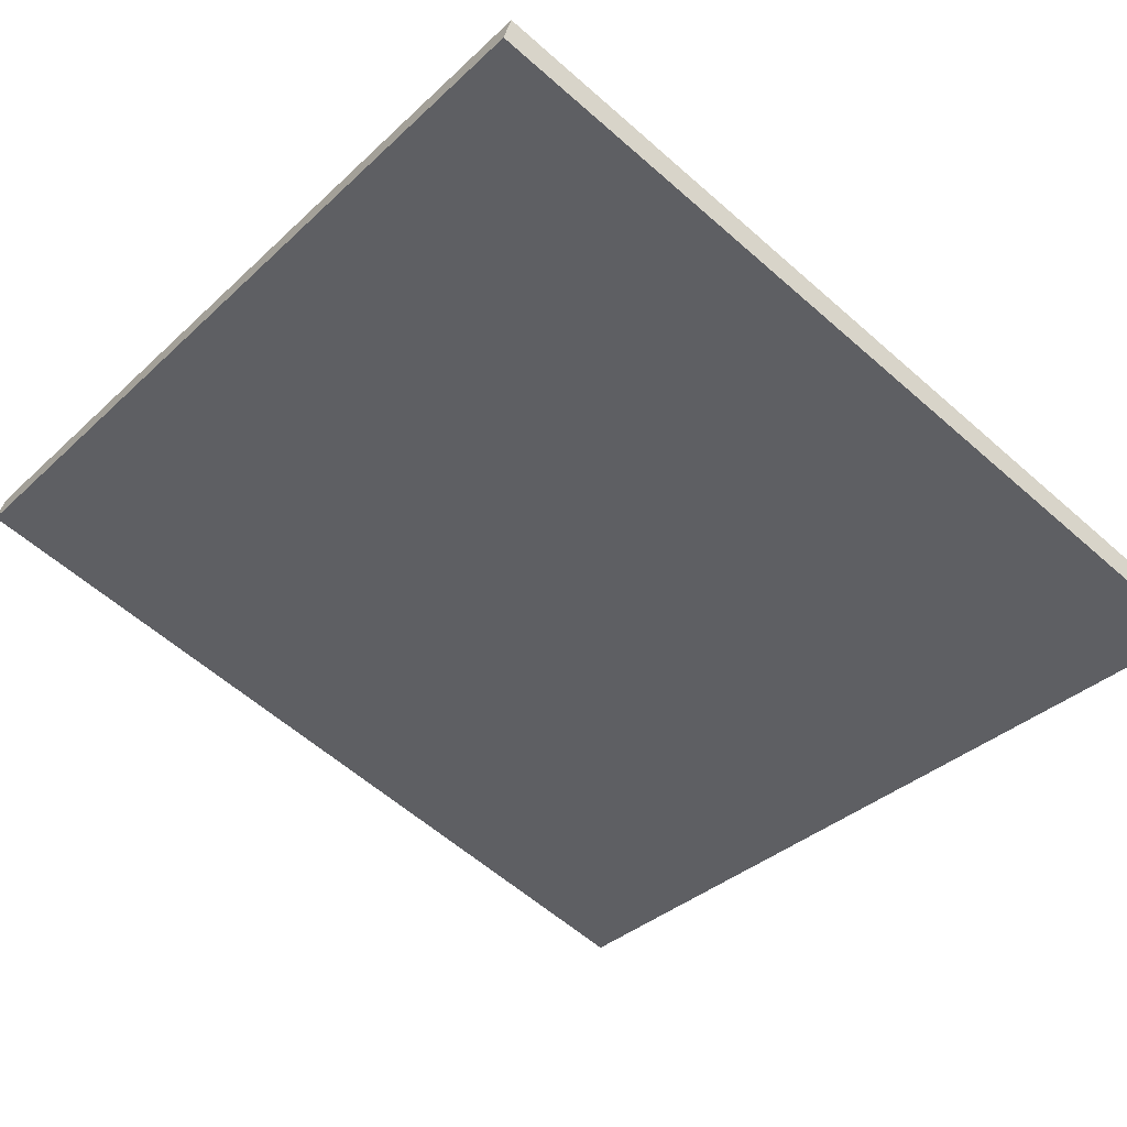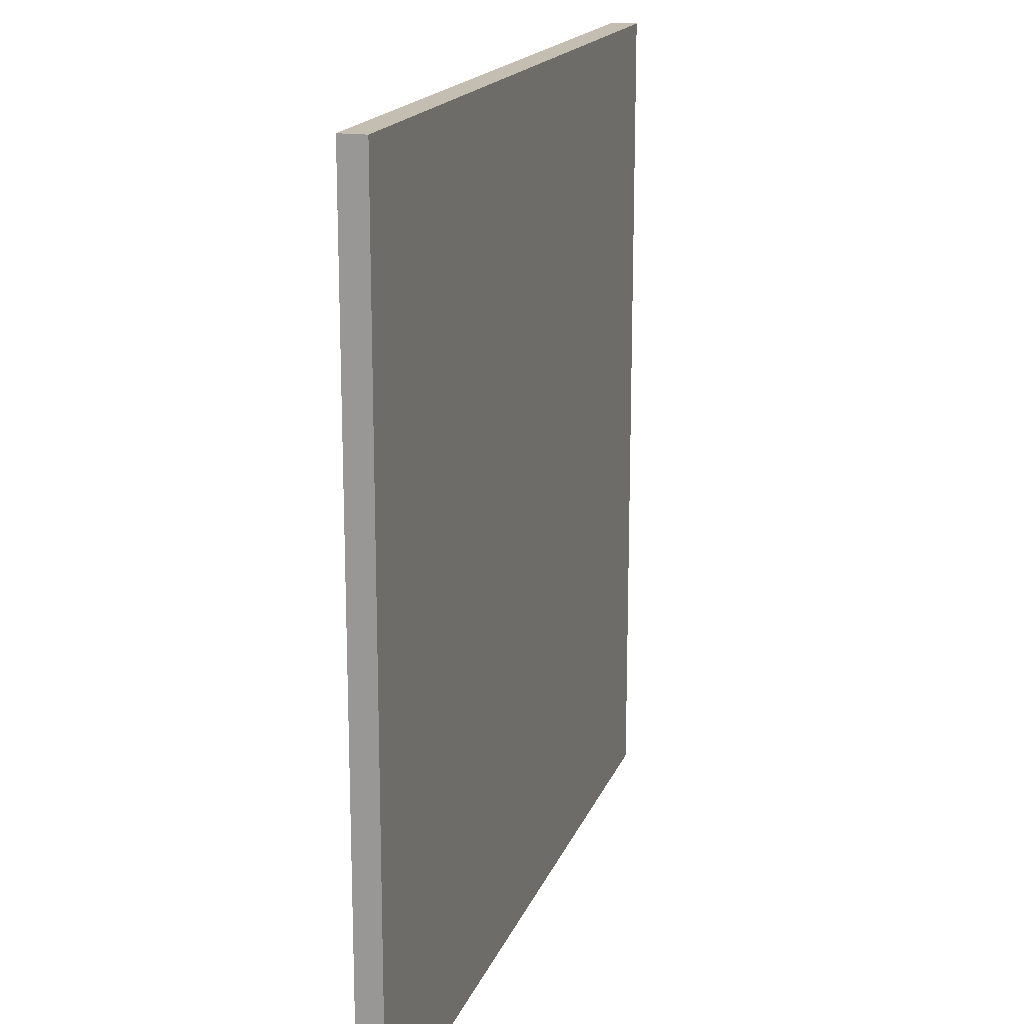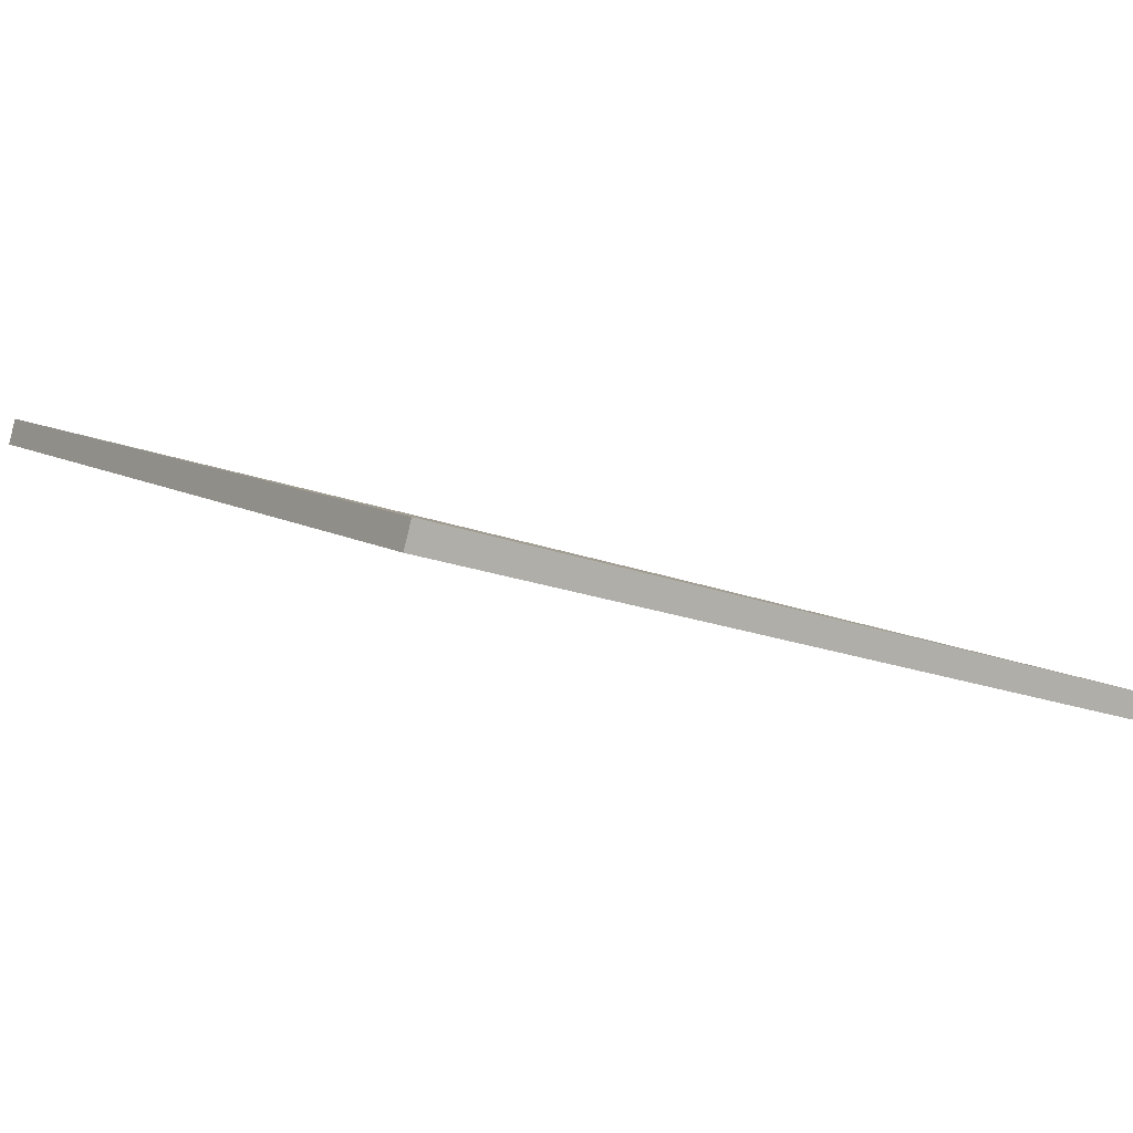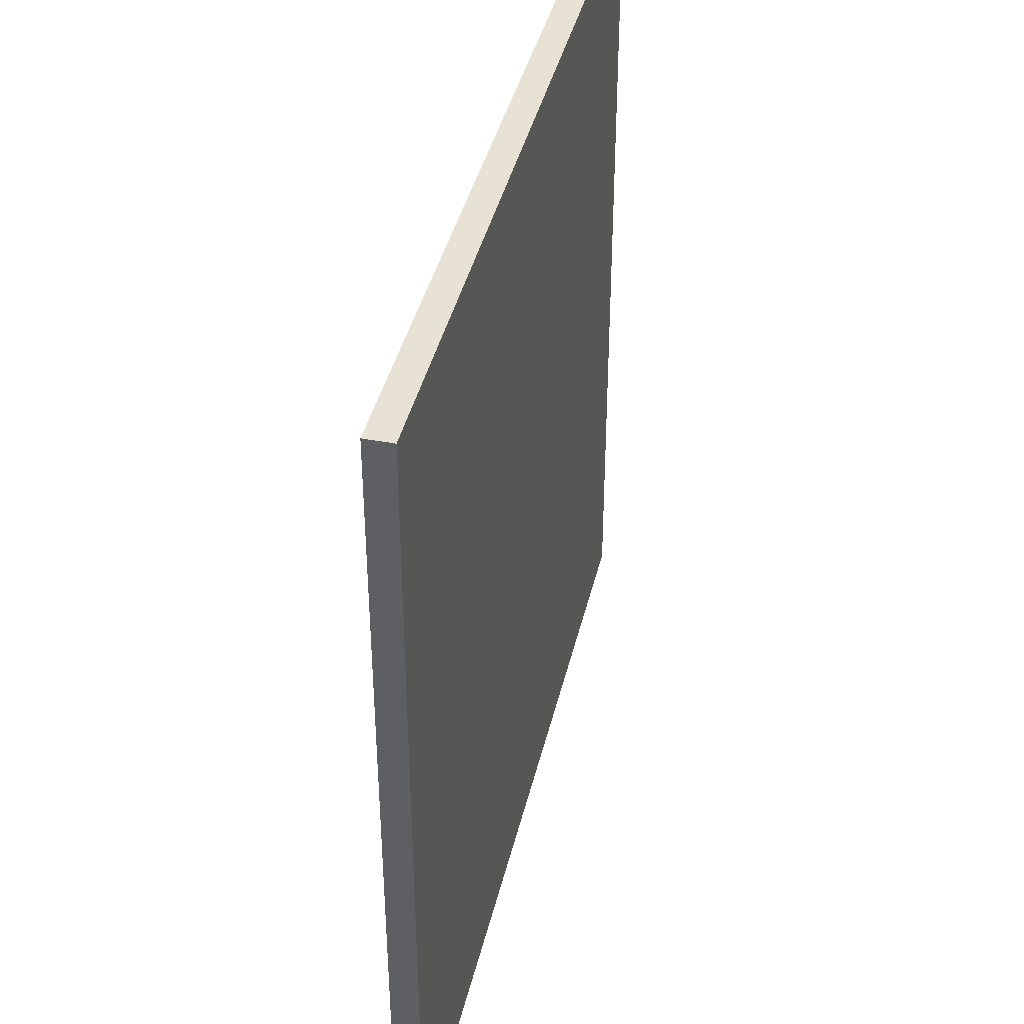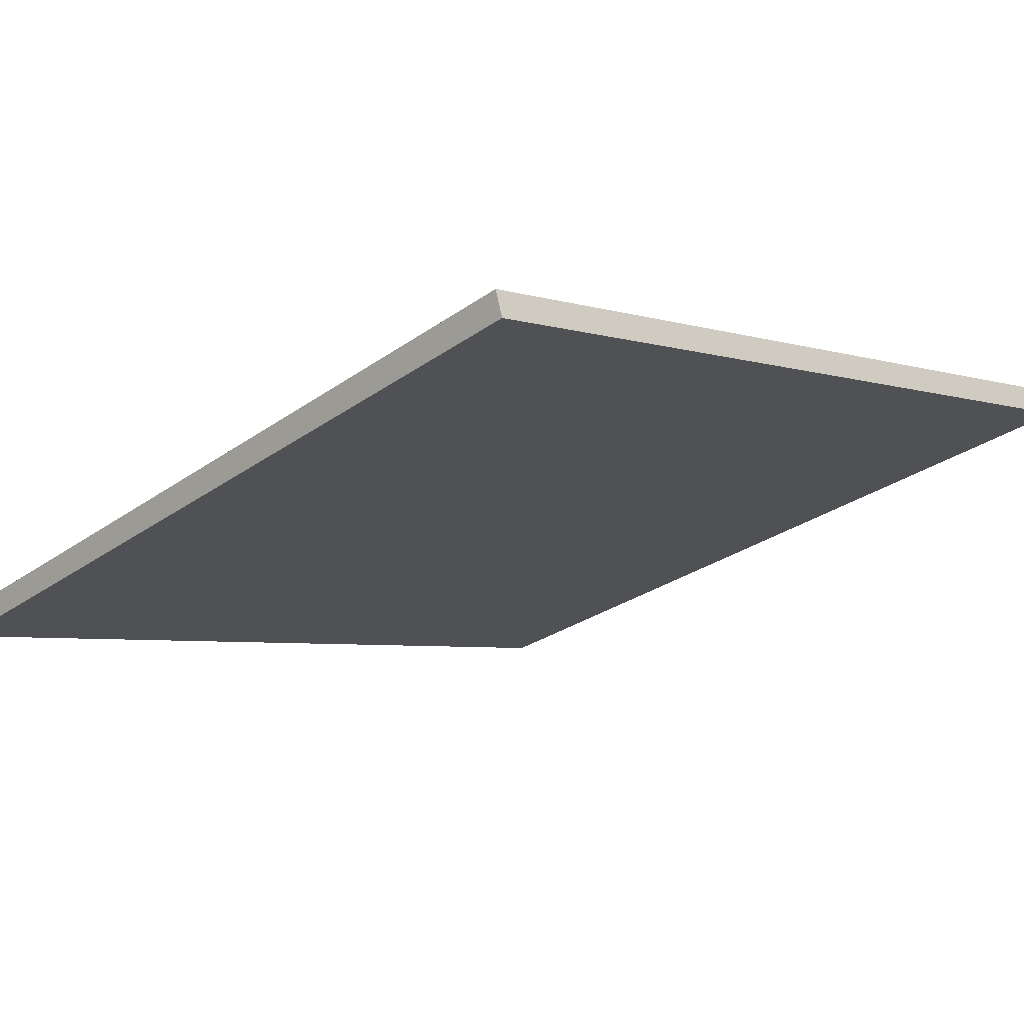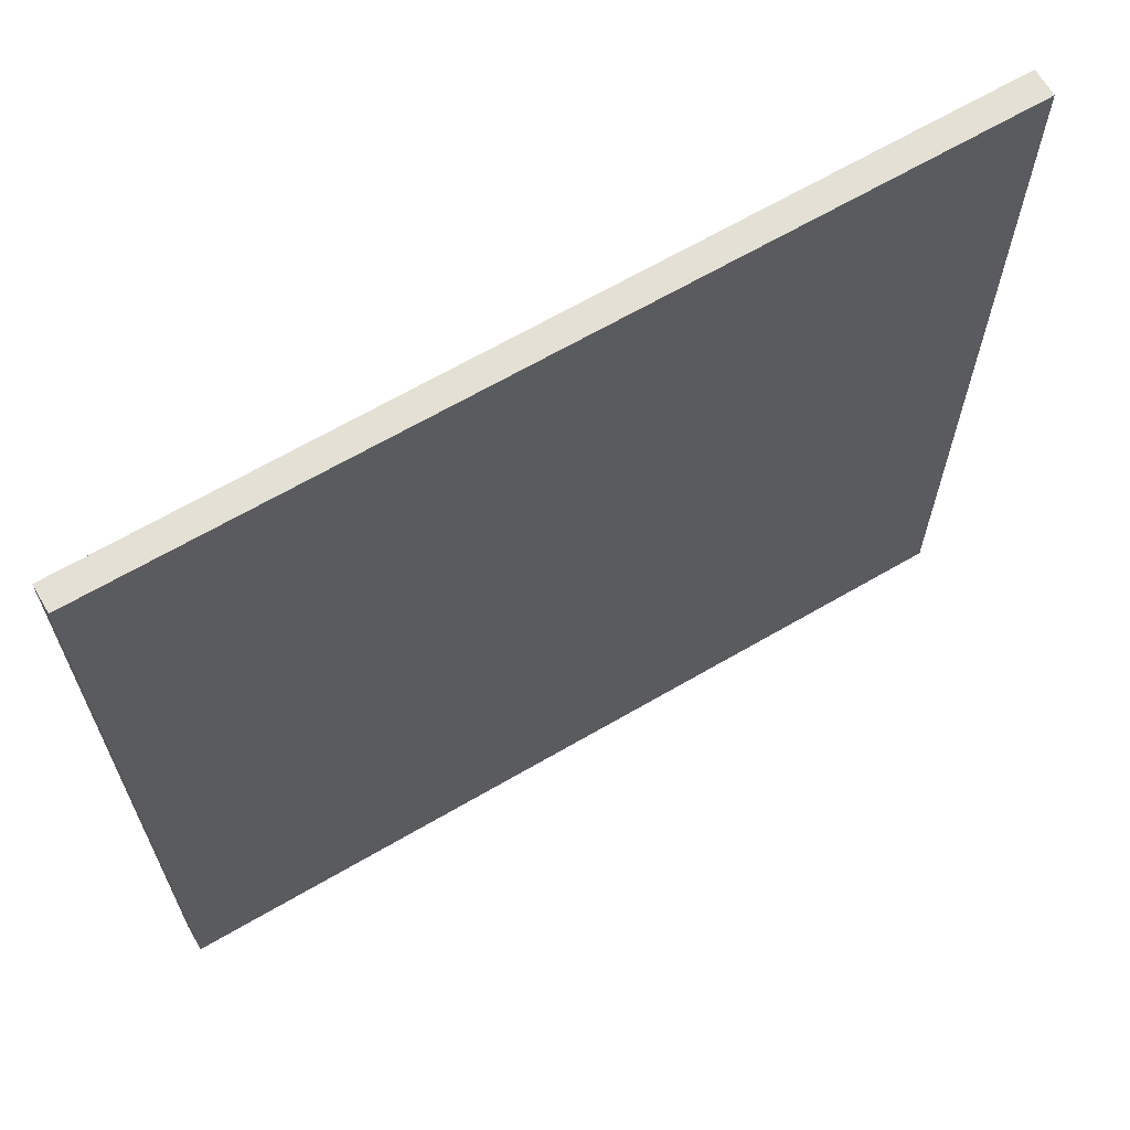
<metadata>
{"format":"obj","ext":"obj","renderer":"f3d","projection":"perspective","resolution":1024,"background":"white","views":[{"elev":-35.2,"azim":140.6,"up":"+Y"},{"elev":17.2,"azim":-57.3,"up":"+Z"},{"elev":9.3,"azim":147.6,"up":"+Y"},{"elev":40.8,"azim":119.3,"up":"+Z"},{"elev":-27.9,"azim":-42.8,"up":"+Y"},{"elev":66.0,"azim":-14.2,"up":"+Z"}]}
</metadata>
<code>
v 37.53 29.17 -4.471
v 37.53 29.17 4.471
v 37.61 28.9 -4.471
v 37.61 28.9 4.471
v 46.12 31.66 -4.471
v 46.12 31.66 4.471
v 46.2 31.39 -4.471
v 46.2 31.39 4.471
f 1 3 4
f 4 2 1
f 5 6 8
f 8 7 5
f 1 2 6
f 6 5 1
f 3 7 8
f 8 4 3
f 1 5 7
f 7 3 1
f 2 4 8
f 8 6 2

</code>
